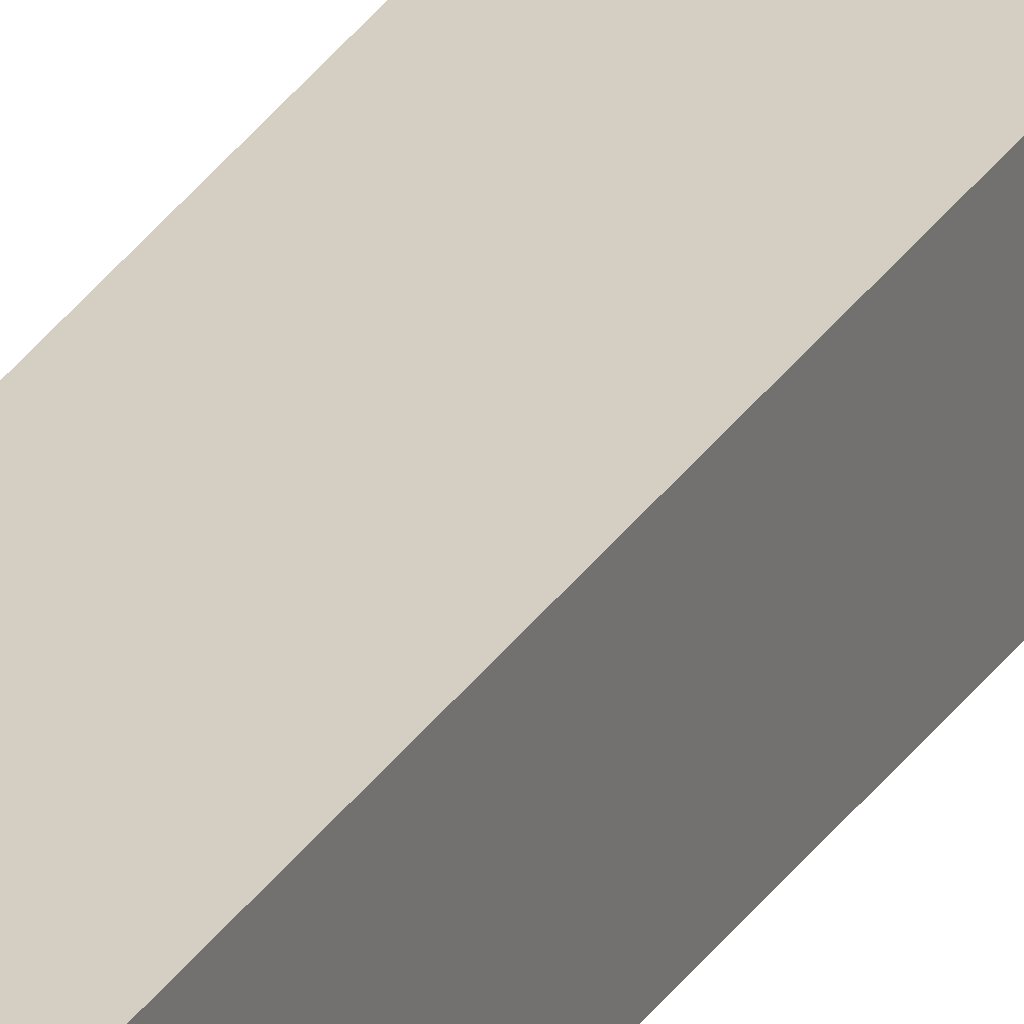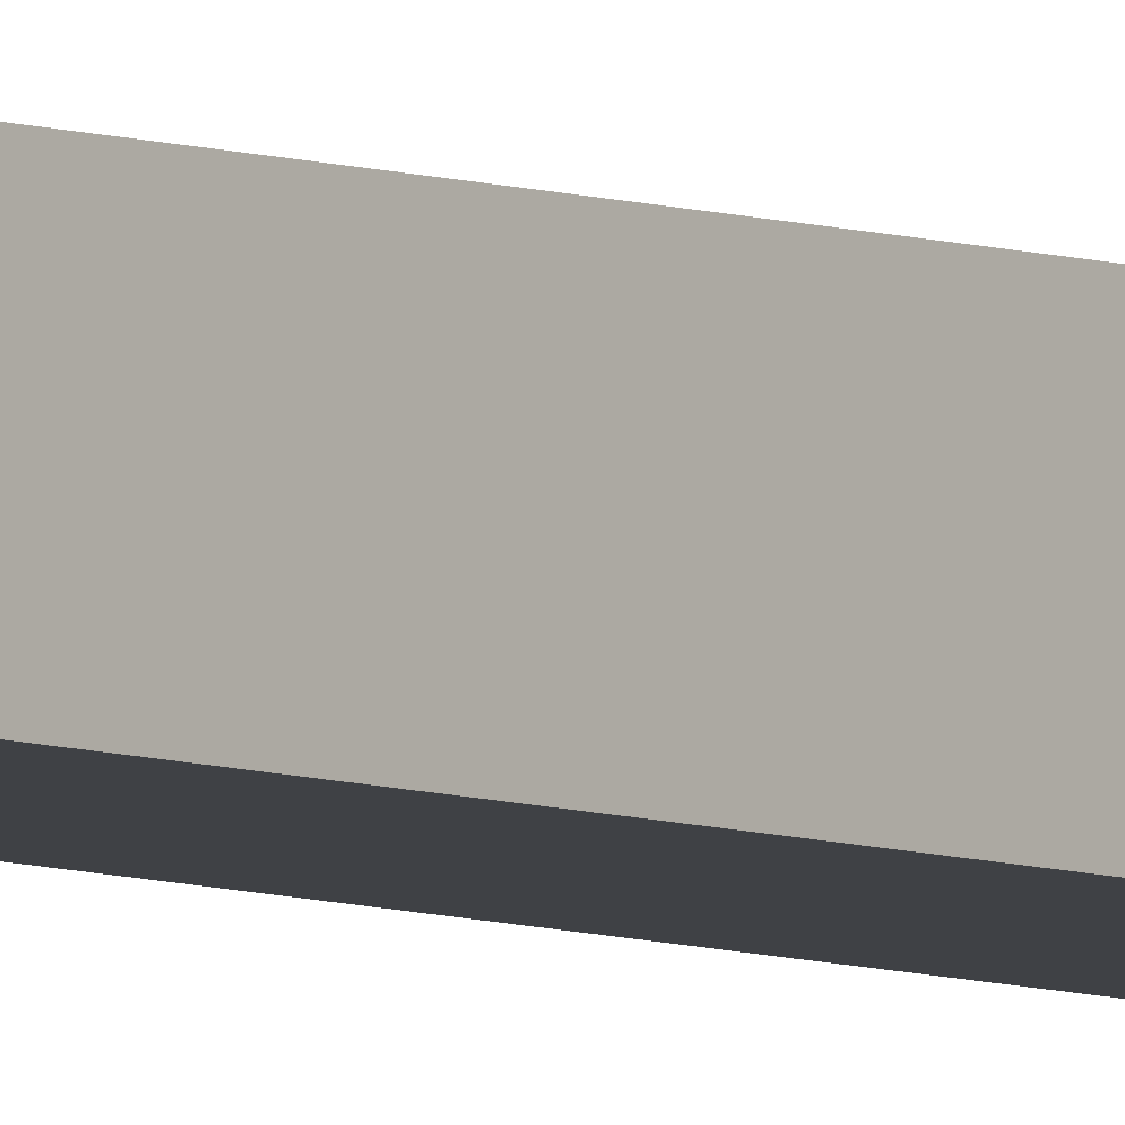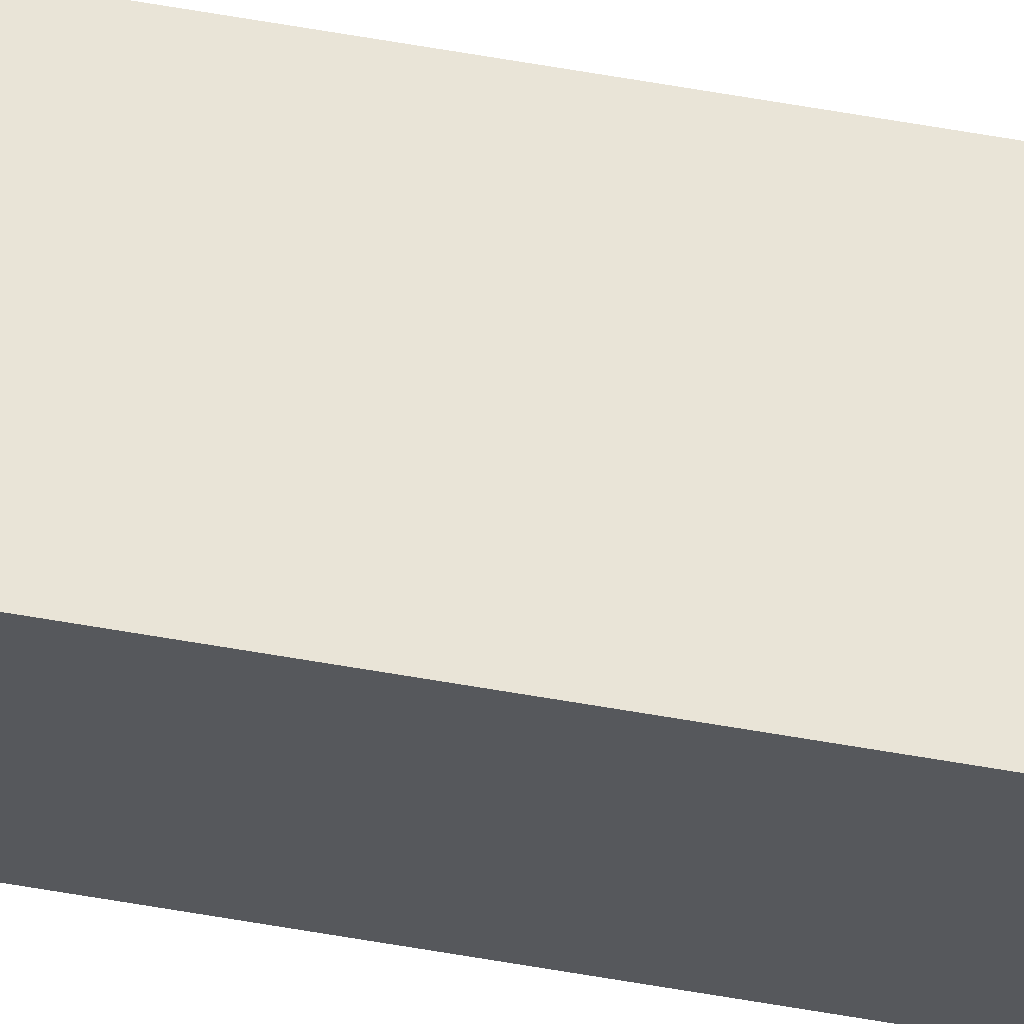
<metadata>
{"format":"obj","ext":"obj","renderer":"f3d","projection":"perspective","resolution":1024,"background":"white","views":[{"elev":25.6,"azim":-156.4,"up":"+Y"},{"elev":-5.6,"azim":-141.9,"up":"+Y"},{"elev":61.1,"azim":-79.8,"up":"+Y"}]}
</metadata>
<code>
g pb_Mesh1055844
v -2.95e-06 0 35.5
v -0.25 0 35.5
v -2.95e-06 0.1977 35.5
v -0.25 0.1977 35.5
v -0.25 0 35.5
v -0.25 0 -1
v -0.25 0.1977 35.5
v -0.25 0.1977 -1
v -0.25 0 -1
v -0 0 -1
v -0.25 0.1977 -1
v -0 0.1977 -1
v -0 0 -1
v -2.95e-06 0 35.5
v -0 0.1977 -1
v -2.95e-06 0.1977 35.5
v -2.95e-06 0.1977 35.5
v -0.25 0.1977 35.5
v -0 0.1977 -1
v -0.25 0.1977 -1
v -0 0 -1
v -0.25 0 -1
v -2.95e-06 0 35.5
v -0.25 0 35.5
g pb_Mesh1055844_0
f 3 2 1
f 3 4 2
f 7 6 5
f 7 8 6
f 11 10 9
f 11 12 10
f 15 14 13
f 15 16 14
f 19 18 17
f 19 20 18
f 23 22 21
f 23 24 22

</code>
